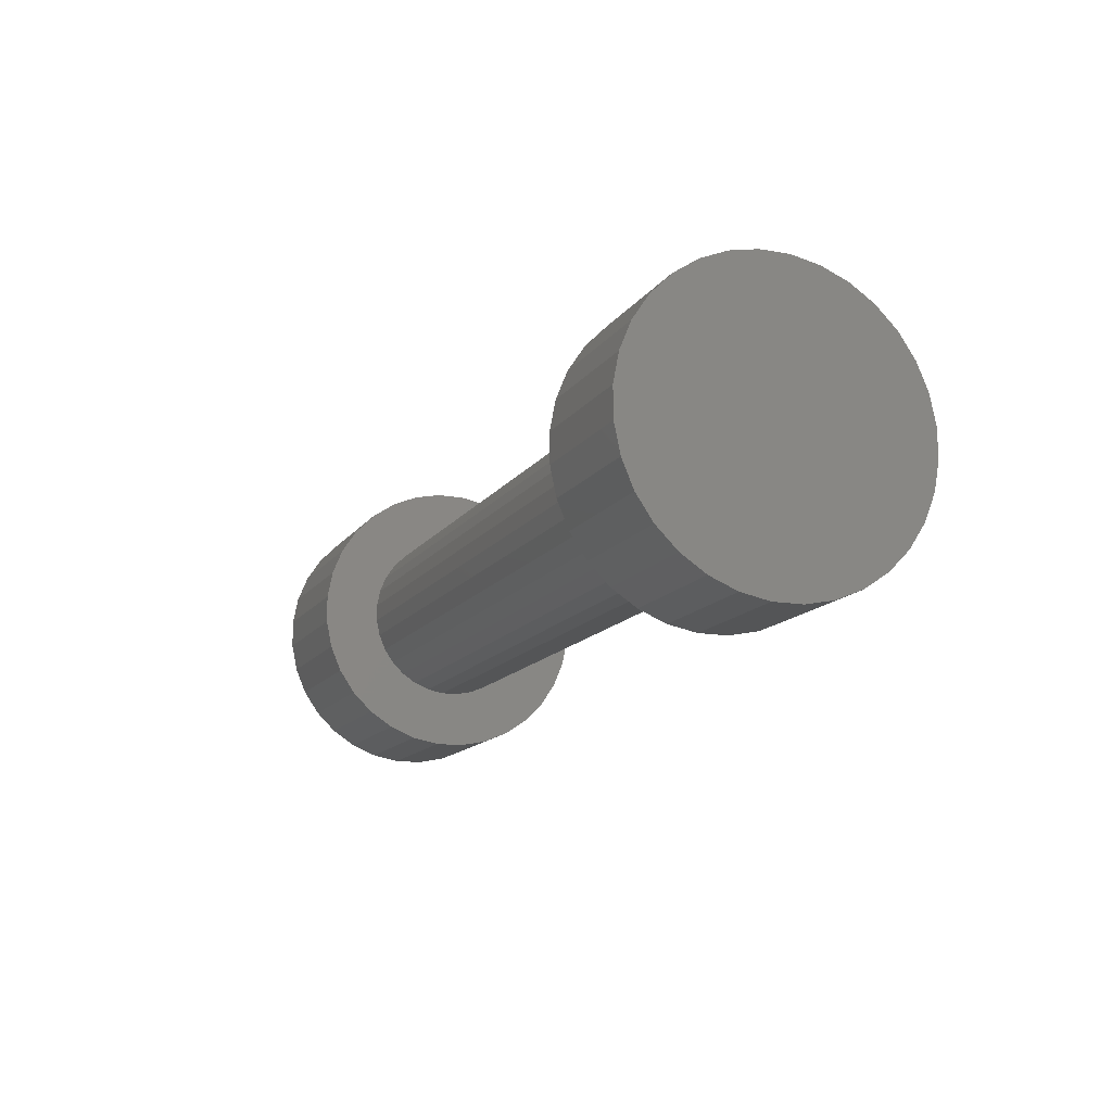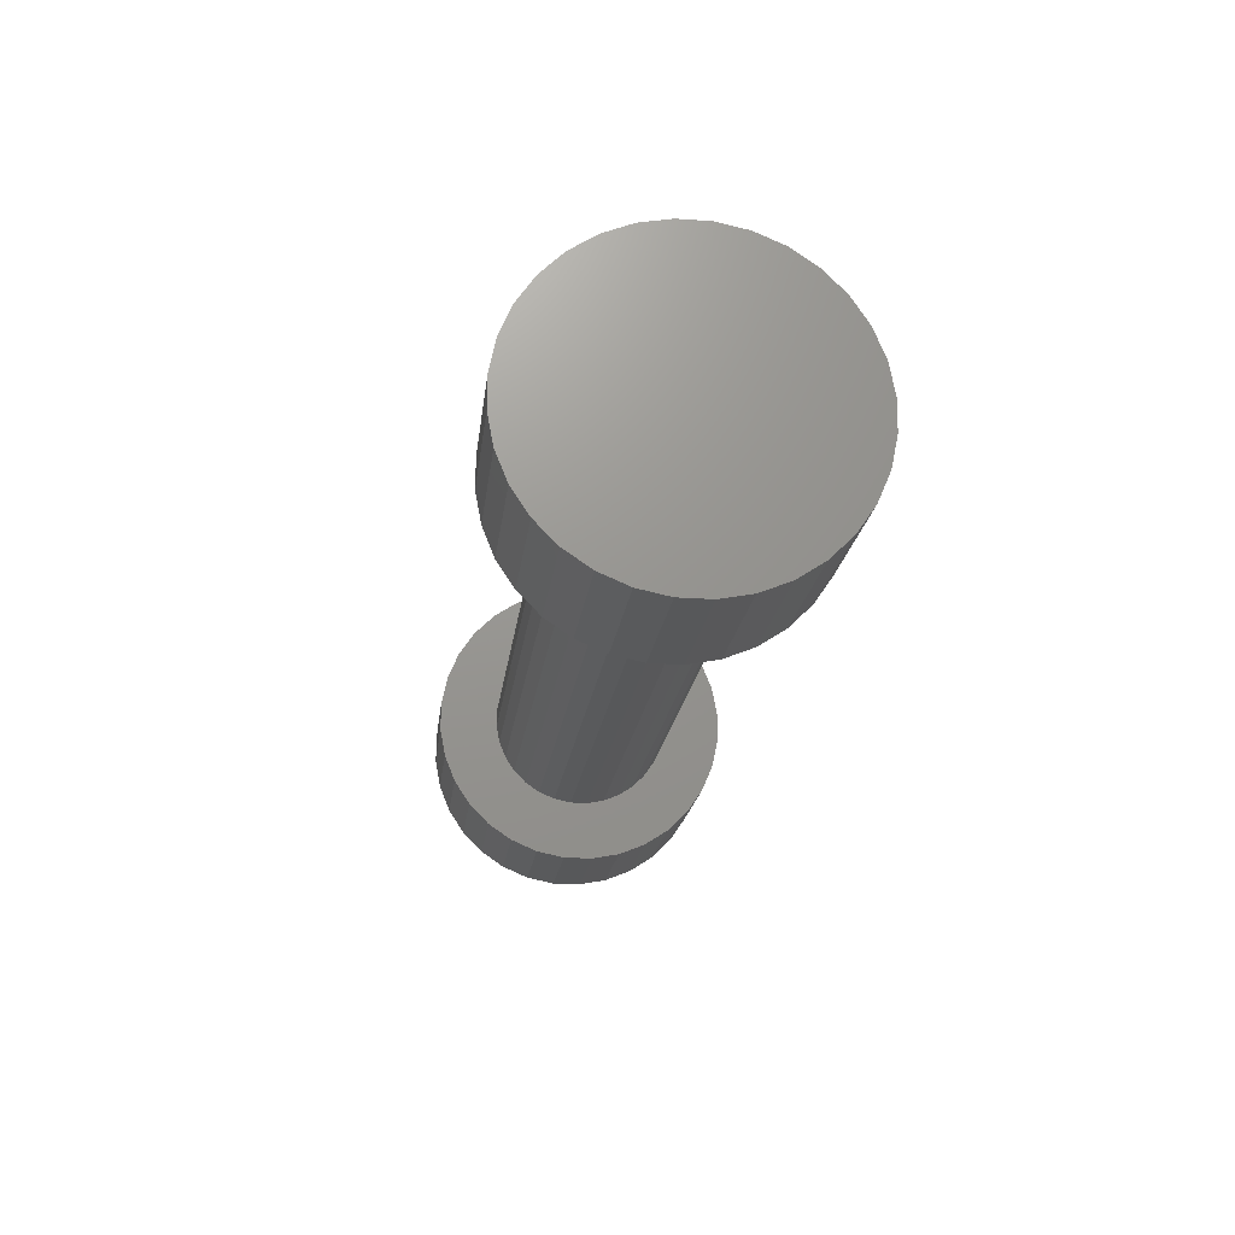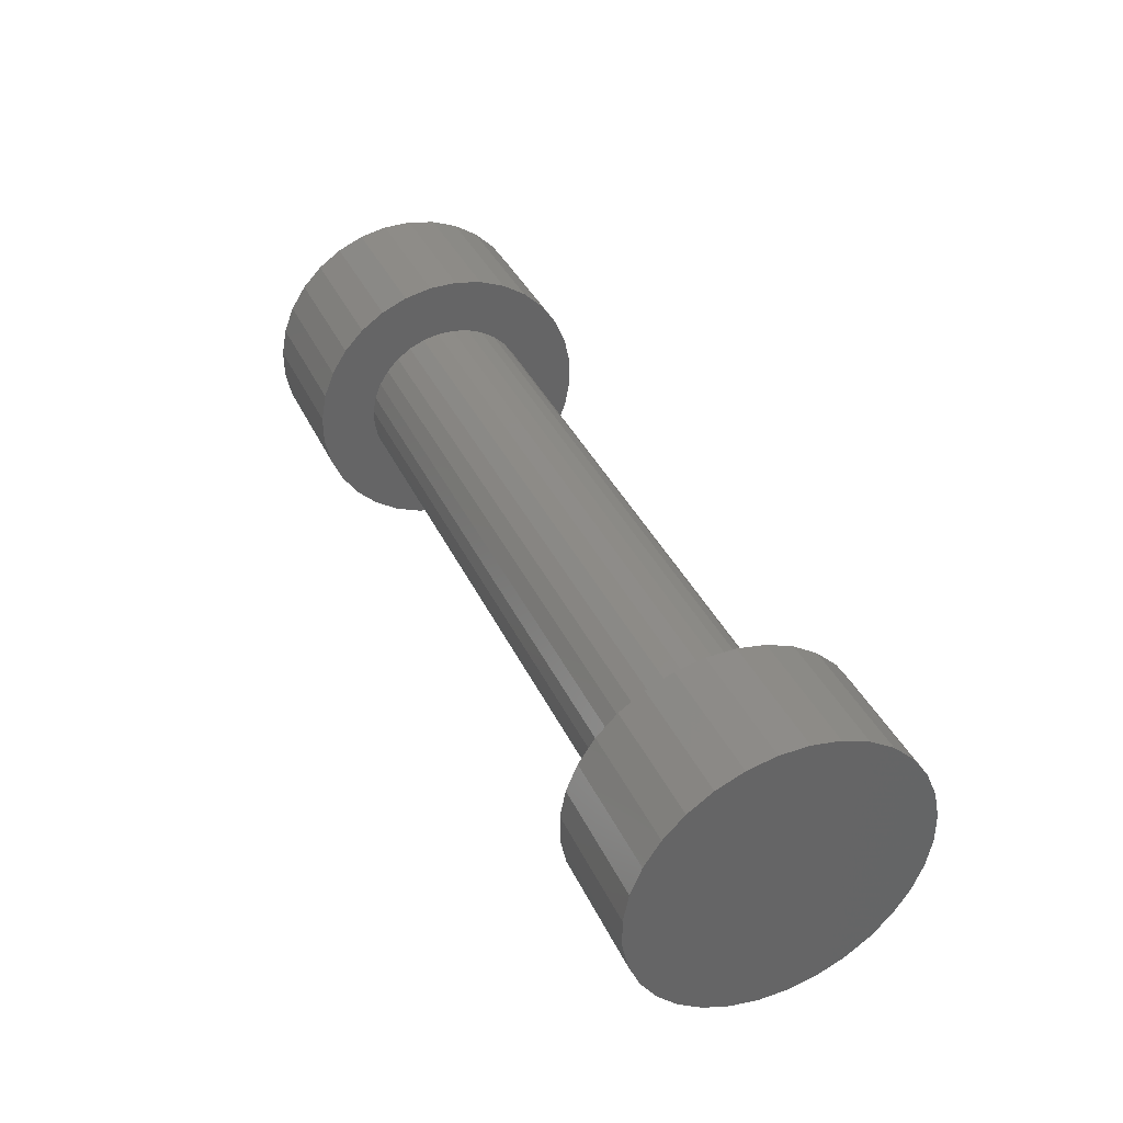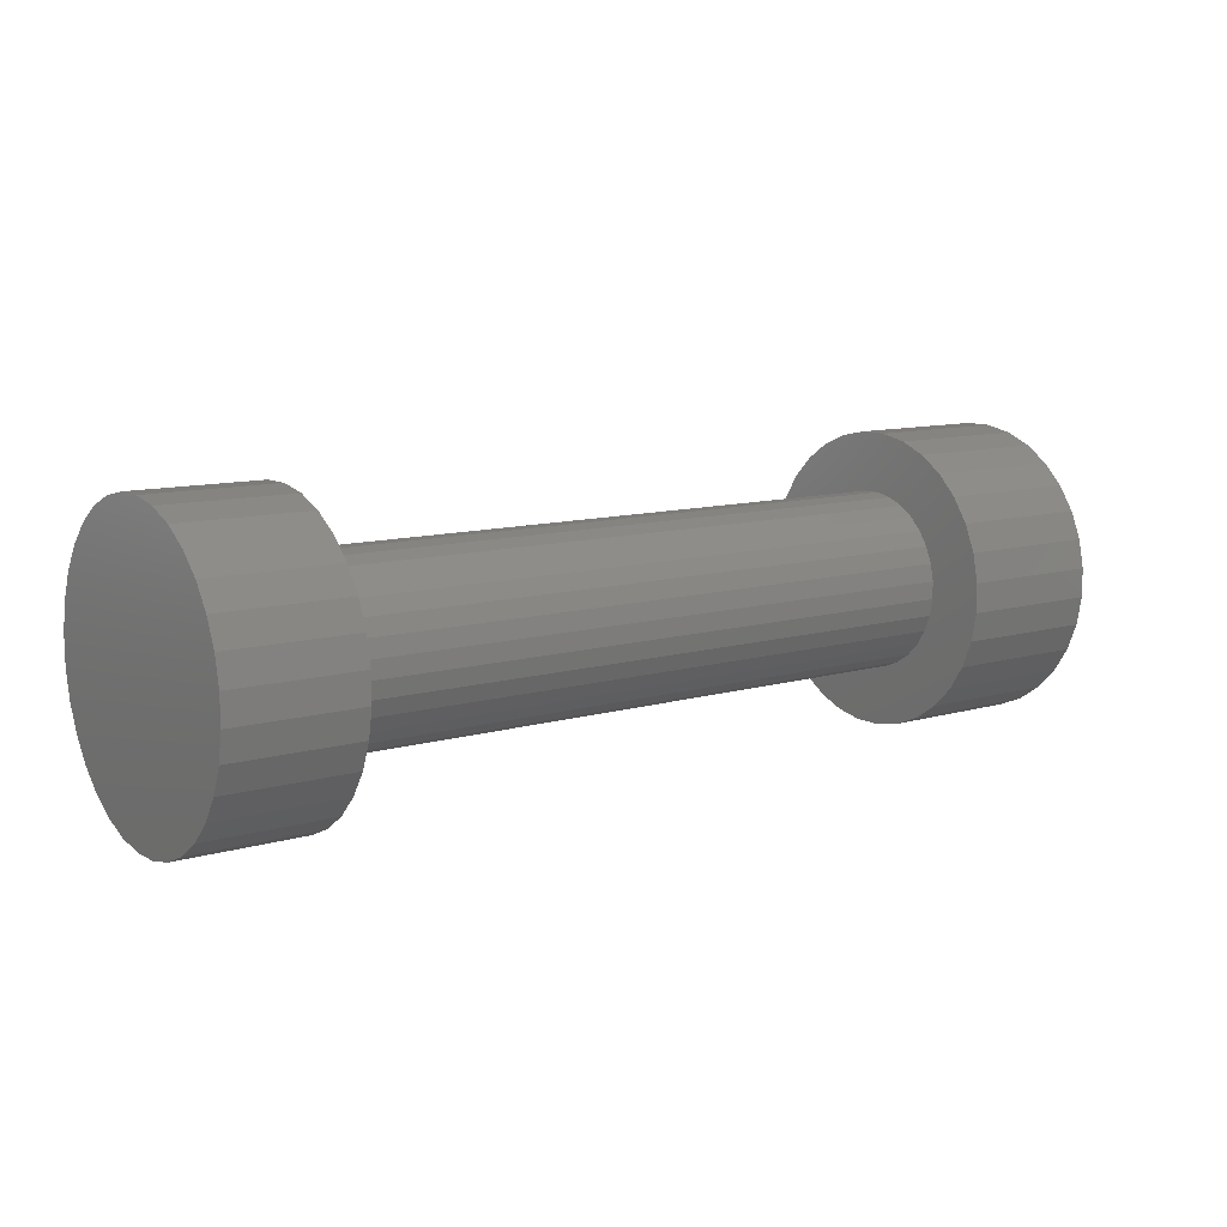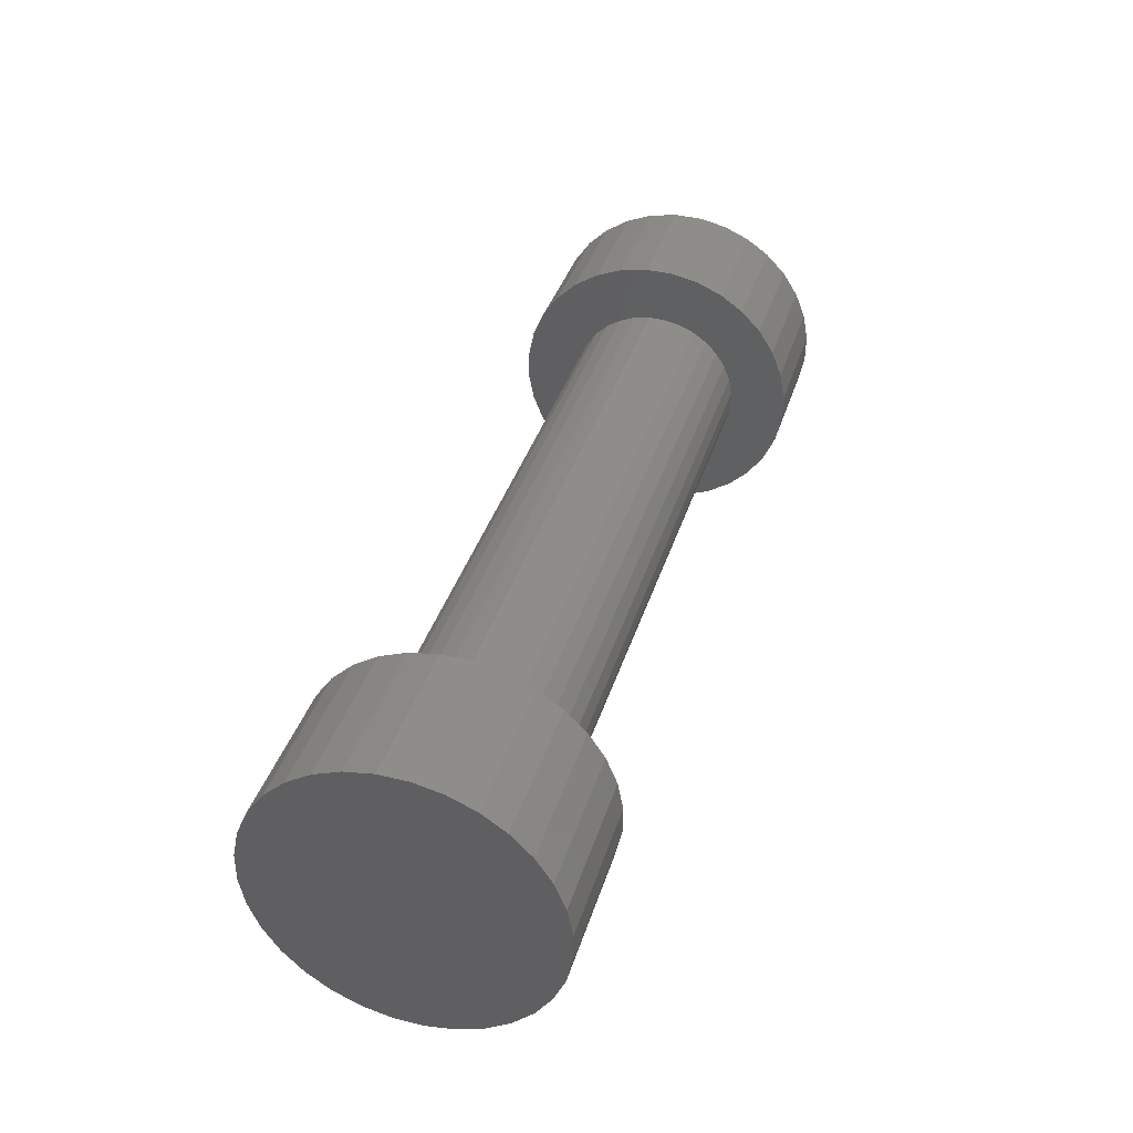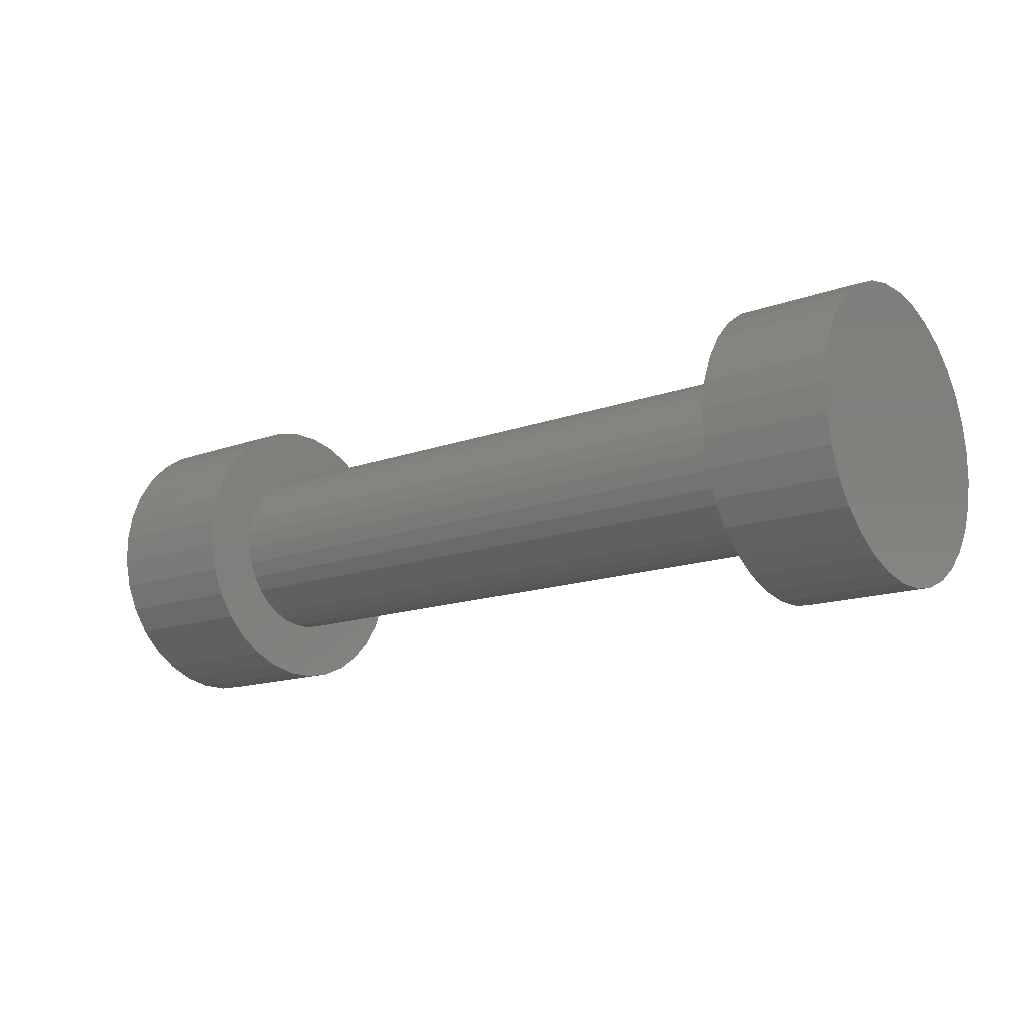
<metadata>
{"format":"stl","ext":"stl","renderer":"f3d","projection":"perspective","resolution":1024,"background":"white","views":[{"elev":-14.2,"azim":67.4,"up":"+Y"},{"elev":-19.1,"azim":-96.7,"up":"+Z"},{"elev":37.9,"azim":66.8,"up":"+Z"},{"elev":10.6,"azim":143.7,"up":"+Y"},{"elev":38.4,"azim":-73.2,"up":"+Y"},{"elev":-14.8,"azim":38.2,"up":"+Y"}]}
</metadata>
<code>
# stl→obj: 192 verts, 380 faces
v 0 0.2068 0.113
v 0 0.2295 0.1177
v 0 0.2527 0.118
v 0 0.2755 0.1136
v 0 0.2971 0.1049
v 0 0.1854 0.1039
v 0 0.2776 -0.113
v 0 0.2088 -0.1136
v 0 0.299 -0.1039
v 0 0.2317 -0.118
v 0 0.2549 -0.1177
v 0 0.1873 -0.1049
v 0 0.1679 -0.09222
v 0 0.3181 -0.09085
v 0 0.1513 -0.07596
v 0 0.3344 -0.07429
v 0 0.1383 -0.05677
v 0 0.3471 -0.05487
v 0 0.1292 -0.03541
v 0 0.3558 -0.03334
v 0 0.1244 -0.01268
v 0 0.3601 -0.01053
v 0 0.1242 0.01053
v 0 0.3599 0.01268
v 0 0.1286 0.03334
v 0 0.3552 0.03541
v 0 0.1372 0.05487
v 0 0.3461 0.05677
v 0 0.15 0.07429
v 0 0.333 0.07596
v 0 0.1662 0.09085
v 0 0.3165 0.09222
v 0.1184 0.3045 0.03406
v 0.1184 0.3552 0.03541
v 0.1184 0.2967 0.04557
v 0.1184 0.31 0.02125
v 0.1184 0.1798 -0.03406
v 0.1184 0.1292 -0.03541
v 0.1184 0.1877 -0.04557
v 0.1184 0.1744 -0.02125
v 0.1184 0.2081 0.06235
v 0.1184 0.1372 0.05487
v 0.1184 0.1966 0.05451
v 0.1184 0.1869 0.04457
v 0.1184 0.1286 0.03334
v 0.1184 0.1792 0.03292
v 0.1184 0.2222 -0.06818
v 0.1184 0.2093 -0.06297
v 0.1184 0.1513 -0.07596
v 0.1184 0.333 0.07596
v 0.1184 0.2622 0.06818
v 0.1184 0.2751 0.06297
v 0.1184 0.3558 -0.03334
v 0.1184 0.3052 -0.03292
v 0.1184 0.2975 -0.04457
v 0.1184 0.3471 -0.05487
v 0.1184 0.2878 -0.05451
v 0.1184 0.2763 -0.06235
v 0.1184 0.3344 -0.07429
v 0.1184 0.2634 -0.0678
v 0.1184 0.1383 -0.05677
v 0.1184 0.1976 -0.05533
v 0.1184 0.3461 0.05677
v 0.1184 0.2868 0.05533
v 0.1184 0.2498 -0.07064
v 0.1184 0.2359 -0.07077
v 0.1184 0.2317 -0.118
v 0.1184 0.2549 -0.1177
v 0.1184 0.2776 -0.113
v 0.1184 0.299 -0.1039
v 0.1184 0.3181 -0.09085
v 0.1184 0.2346 0.07064
v 0.1184 0.2485 0.07077
v 0.1184 0.2527 0.118
v 0.1184 0.2295 0.1177
v 0.1184 0.2068 0.113
v 0.1184 0.1854 0.1039
v 0.1184 0.1662 0.09085
v 0.1184 0.15 0.07429
v 0.1184 0.2209 0.0678
v 0.1184 0.1679 -0.09222
v 0.1184 0.1873 -0.1049
v 0.1184 0.2088 -0.1136
v 0.1184 0.3165 0.09222
v 0.1184 0.2971 0.1049
v 0.1184 0.2755 0.1136
v 0.1184 0.1244 -0.01268
v 0.1184 0.1715 -0.007609
v 0.1184 0.1242 0.01053
v 0.1184 0.1714 0.006319
v 0.1184 0.174 0.02
v 0.1184 0.3599 0.01268
v 0.1184 0.3128 0.007609
v 0.1184 0.3601 -0.01053
v 0.1184 0.313 -0.006319
v 0.1184 0.3104 -0.02
v 0.6474 0.2967 0.04557
v 0.6474 0.3552 0.03541
v 0.6474 0.3045 0.03406
v 0.6474 0.31 0.02125
v 0.6474 0.1877 -0.04557
v 0.6474 0.1292 -0.03541
v 0.6474 0.1798 -0.03406
v 0.6474 0.1744 -0.02125
v 0.6474 0.1966 0.05451
v 0.6474 0.1372 0.05487
v 0.6474 0.2081 0.06235
v 0.6474 0.1869 0.04457
v 0.6474 0.1286 0.03334
v 0.6474 0.1792 0.03292
v 0.6474 0.1513 -0.07596
v 0.6474 0.2093 -0.06297
v 0.6474 0.2222 -0.06818
v 0.6474 0.2751 0.06297
v 0.6474 0.2622 0.06818
v 0.6474 0.333 0.07596
v 0.6474 0.2975 -0.04457
v 0.6474 0.3052 -0.03292
v 0.6474 0.3558 -0.03334
v 0.6474 0.3471 -0.05487
v 0.6474 0.2878 -0.05451
v 0.6474 0.2763 -0.06235
v 0.6474 0.3344 -0.07429
v 0.6474 0.2634 -0.0678
v 0.6474 0.1383 -0.05677
v 0.6474 0.1976 -0.05533
v 0.6474 0.3461 0.05677
v 0.6474 0.2868 0.05533
v 0.6474 0.2498 -0.07064
v 0.6474 0.3181 -0.09085
v 0.6474 0.299 -0.1039
v 0.6474 0.2776 -0.113
v 0.6474 0.2549 -0.1177
v 0.6474 0.2317 -0.118
v 0.6474 0.2359 -0.07077
v 0.6474 0.2346 0.07064
v 0.6474 0.15 0.07429
v 0.6474 0.1662 0.09085
v 0.6474 0.1854 0.1039
v 0.6474 0.2068 0.113
v 0.6474 0.2295 0.1177
v 0.6474 0.2527 0.118
v 0.6474 0.2485 0.07077
v 0.6474 0.2209 0.0678
v 0.6474 0.2088 -0.1136
v 0.6474 0.1873 -0.1049
v 0.6474 0.1679 -0.09222
v 0.6474 0.2755 0.1136
v 0.6474 0.2971 0.1049
v 0.6474 0.3165 0.09222
v 0.6474 0.174 0.02
v 0.6474 0.1714 0.006319
v 0.6474 0.1242 0.01053
v 0.6474 0.1715 -0.007609
v 0.6474 0.1244 -0.01268
v 0.6474 0.3104 -0.02
v 0.6474 0.313 -0.006319
v 0.6474 0.3601 -0.01053
v 0.6474 0.3128 0.007609
v 0.6474 0.3599 0.01268
v 0.75 0.2527 0.118
v 0.75 0.2295 0.1177
v 0.75 0.2068 0.113
v 0.75 0.2755 0.1136
v 0.75 0.2971 0.1049
v 0.75 0.1854 0.1039
v 0.75 0.299 -0.1039
v 0.75 0.2088 -0.1136
v 0.75 0.2776 -0.113
v 0.75 0.2317 -0.118
v 0.75 0.2549 -0.1177
v 0.75 0.3165 0.09222
v 0.75 0.1662 0.09085
v 0.75 0.333 0.07596
v 0.75 0.15 0.07429
v 0.75 0.3461 0.05677
v 0.75 0.1372 0.05487
v 0.75 0.3552 0.03541
v 0.75 0.1286 0.03334
v 0.75 0.3599 0.01268
v 0.75 0.1242 0.01053
v 0.75 0.3601 -0.01053
v 0.75 0.1244 -0.01268
v 0.75 0.3558 -0.03334
v 0.75 0.1292 -0.03541
v 0.75 0.3471 -0.05487
v 0.75 0.1383 -0.05677
v 0.75 0.3344 -0.07429
v 0.75 0.1513 -0.07596
v 0.75 0.3181 -0.09085
v 0.75 0.1679 -0.09222
v 0.75 0.1873 -0.1049
f 1 2 3
f 4 1 3
f 1 4 5
f 5 6 1
f 7 8 9
f 10 8 7
f 11 10 7
f 8 12 9
f 9 12 13
f 9 13 14
f 14 13 15
f 14 15 16
f 16 15 17
f 16 17 18
f 18 17 19
f 18 19 20
f 20 19 21
f 20 21 22
f 22 21 23
f 22 23 24
f 24 23 25
f 24 25 26
f 26 25 27
f 26 27 28
f 28 27 29
f 28 29 30
f 30 29 31
f 30 31 32
f 32 31 6
f 32 6 5
f 33 34 35
f 33 36 34
f 37 38 39
f 37 40 38
f 41 42 43
f 44 43 42
f 42 45 44
f 44 45 46
f 47 48 49
f 50 51 52
f 53 54 55
f 53 55 56
f 56 55 57
f 56 57 58
f 56 58 59
f 59 58 60
f 61 49 48
f 61 48 62
f 61 62 39
f 61 39 38
f 63 50 52
f 63 52 64
f 63 64 35
f 63 35 34
f 65 66 67
f 65 67 68
f 65 68 69
f 65 69 70
f 65 70 71
f 65 71 59
f 65 59 60
f 72 73 74
f 72 74 75
f 72 75 76
f 72 76 77
f 72 77 78
f 72 78 79
f 79 42 41
f 79 41 80
f 79 80 72
f 66 47 49
f 66 49 81
f 66 81 82
f 66 82 83
f 66 83 67
f 73 51 50
f 73 50 84
f 73 84 85
f 73 85 86
f 73 86 74
f 38 40 87
f 87 40 88
f 87 88 89
f 89 88 90
f 89 90 45
f 45 90 91
f 45 91 46
f 34 36 92
f 92 36 93
f 92 93 94
f 94 93 95
f 94 95 53
f 53 95 96
f 53 96 54
f 97 98 99
f 98 100 99
f 101 102 103
f 102 104 103
f 105 106 107
f 106 105 108
f 108 109 106
f 110 109 108
f 111 112 113
f 114 115 116
f 117 118 119
f 120 117 119
f 121 117 120
f 122 121 120
f 123 122 120
f 124 122 123
f 125 102 101
f 125 101 126
f 125 126 112
f 125 112 111
f 127 98 97
f 127 97 128
f 127 128 114
f 127 114 116
f 129 124 123
f 129 123 130
f 129 130 131
f 129 131 132
f 129 132 133
f 129 133 134
f 129 134 135
f 136 137 138
f 136 138 139
f 136 139 140
f 136 140 141
f 136 141 142
f 136 142 143
f 137 136 144
f 137 144 107
f 137 107 106
f 135 134 145
f 135 145 146
f 135 146 147
f 135 147 111
f 135 111 113
f 143 142 148
f 143 148 149
f 143 149 150
f 143 150 116
f 143 116 115
f 110 151 109
f 109 151 152
f 109 152 153
f 153 152 154
f 153 154 155
f 155 154 104
f 155 104 102
f 118 156 119
f 119 156 157
f 119 157 158
f 158 157 159
f 158 159 160
f 160 159 100
f 160 100 98
f 161 162 163
f 161 163 164
f 165 164 163
f 163 166 165
f 167 168 169
f 169 168 170
f 169 170 171
f 165 166 172
f 172 166 173
f 172 173 174
f 174 173 175
f 174 175 176
f 176 175 177
f 176 177 178
f 178 177 179
f 178 179 180
f 180 179 181
f 180 181 182
f 182 181 183
f 182 183 184
f 184 183 185
f 184 185 186
f 186 185 187
f 186 187 188
f 188 187 189
f 188 189 190
f 190 189 191
f 190 191 167
f 167 191 192
f 167 192 168
f 28 63 26
f 26 63 34
f 26 34 24
f 24 34 92
f 24 92 22
f 22 92 94
f 22 94 20
f 20 94 53
f 20 53 18
f 18 53 56
f 18 56 16
f 16 56 59
f 16 59 14
f 14 59 71
f 14 71 9
f 9 71 70
f 9 70 7
f 7 70 69
f 7 69 11
f 11 69 68
f 11 68 10
f 10 68 67
f 10 67 8
f 8 67 83
f 8 83 12
f 12 83 82
f 12 82 13
f 13 82 81
f 13 81 15
f 15 81 49
f 15 49 17
f 17 49 61
f 33 99 36
f 36 99 100
f 36 100 93
f 93 100 159
f 93 159 95
f 95 159 157
f 95 157 96
f 96 157 156
f 96 156 54
f 54 156 118
f 54 118 55
f 55 118 117
f 55 117 57
f 57 117 121
f 57 121 58
f 58 121 122
f 58 122 60
f 60 122 124
f 60 124 65
f 65 124 129
f 65 129 66
f 66 129 135
f 66 135 47
f 47 135 113
f 47 113 48
f 48 113 112
f 48 112 62
f 62 112 126
f 62 126 39
f 39 126 101
f 39 101 37
f 37 101 103
f 127 176 98
f 98 176 178
f 98 178 160
f 160 178 180
f 160 180 158
f 158 180 182
f 158 182 119
f 119 182 184
f 119 184 120
f 120 184 186
f 120 186 123
f 123 186 188
f 123 188 130
f 130 188 190
f 130 190 131
f 131 190 167
f 131 167 132
f 132 167 169
f 132 169 133
f 133 169 171
f 133 171 134
f 134 171 170
f 134 170 145
f 145 170 168
f 145 168 146
f 146 168 192
f 146 192 147
f 147 192 191
f 147 191 111
f 111 191 189
f 111 189 125
f 125 189 187
f 17 61 19
f 19 61 38
f 19 38 21
f 21 38 87
f 21 87 23
f 23 87 89
f 23 89 25
f 25 89 45
f 25 45 27
f 27 45 42
f 27 42 29
f 29 42 79
f 29 79 31
f 31 79 78
f 31 78 6
f 6 78 77
f 6 77 1
f 1 77 76
f 1 76 2
f 2 76 75
f 2 75 3
f 3 75 74
f 3 74 4
f 4 74 86
f 4 86 5
f 5 86 85
f 5 85 32
f 32 85 84
f 32 84 30
f 30 84 50
f 30 50 28
f 28 50 63
f 37 103 40
f 40 103 104
f 40 104 88
f 88 104 154
f 88 154 90
f 90 154 152
f 90 152 91
f 91 152 151
f 91 151 46
f 46 151 110
f 46 110 44
f 44 110 108
f 44 108 43
f 43 108 105
f 43 105 41
f 41 105 107
f 41 107 80
f 80 107 144
f 80 144 72
f 72 144 136
f 72 136 73
f 73 136 143
f 73 143 51
f 51 143 115
f 51 115 52
f 52 115 114
f 52 114 64
f 64 114 128
f 64 128 35
f 35 128 97
f 35 97 33
f 33 97 99
f 125 187 102
f 102 187 185
f 102 185 155
f 155 185 183
f 155 183 153
f 153 183 181
f 153 181 109
f 109 181 179
f 109 179 106
f 106 179 177
f 106 177 137
f 137 177 175
f 137 175 138
f 138 175 173
f 138 173 139
f 139 173 166
f 139 166 140
f 140 166 163
f 140 163 141
f 141 163 162
f 141 162 142
f 142 162 161
f 142 161 148
f 148 161 164
f 148 164 149
f 149 164 165
f 149 165 150
f 150 165 172
f 150 172 116
f 116 172 174
f 116 174 127
f 127 174 176

</code>
